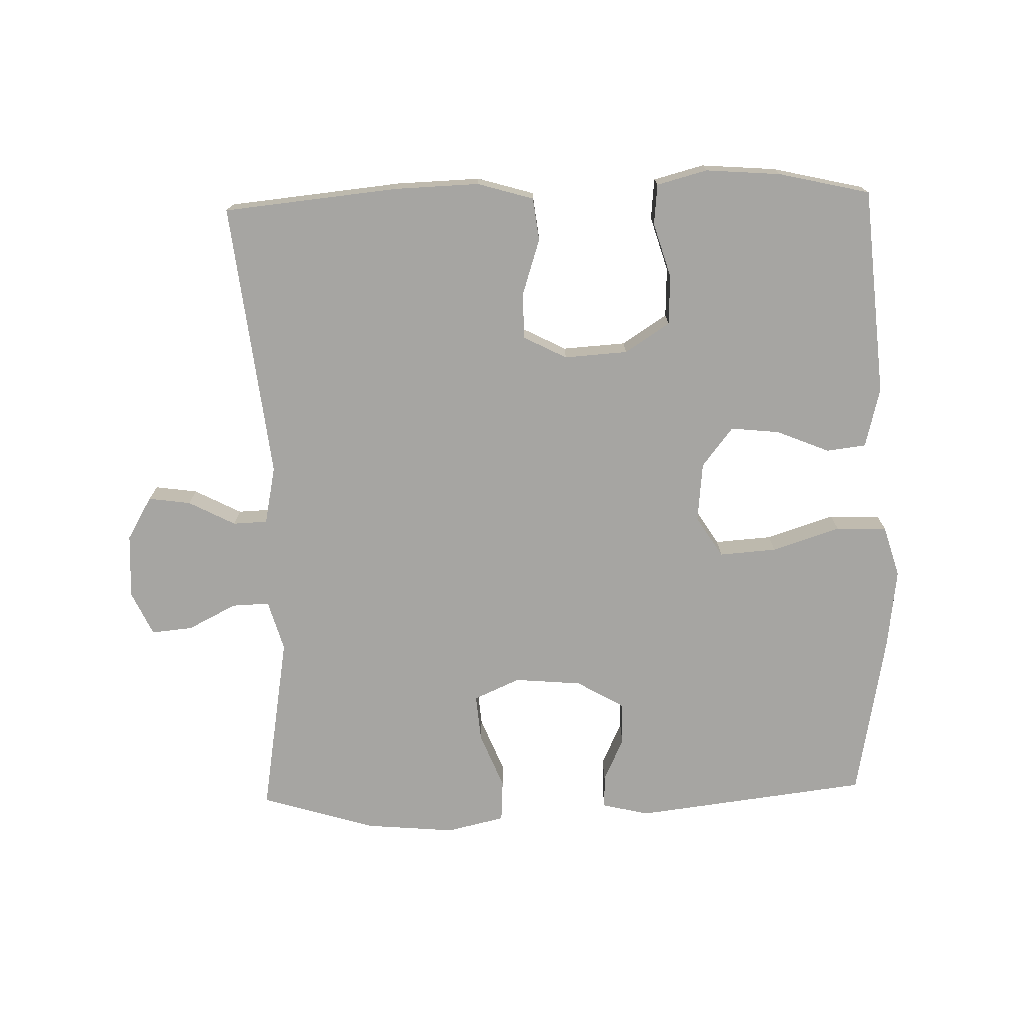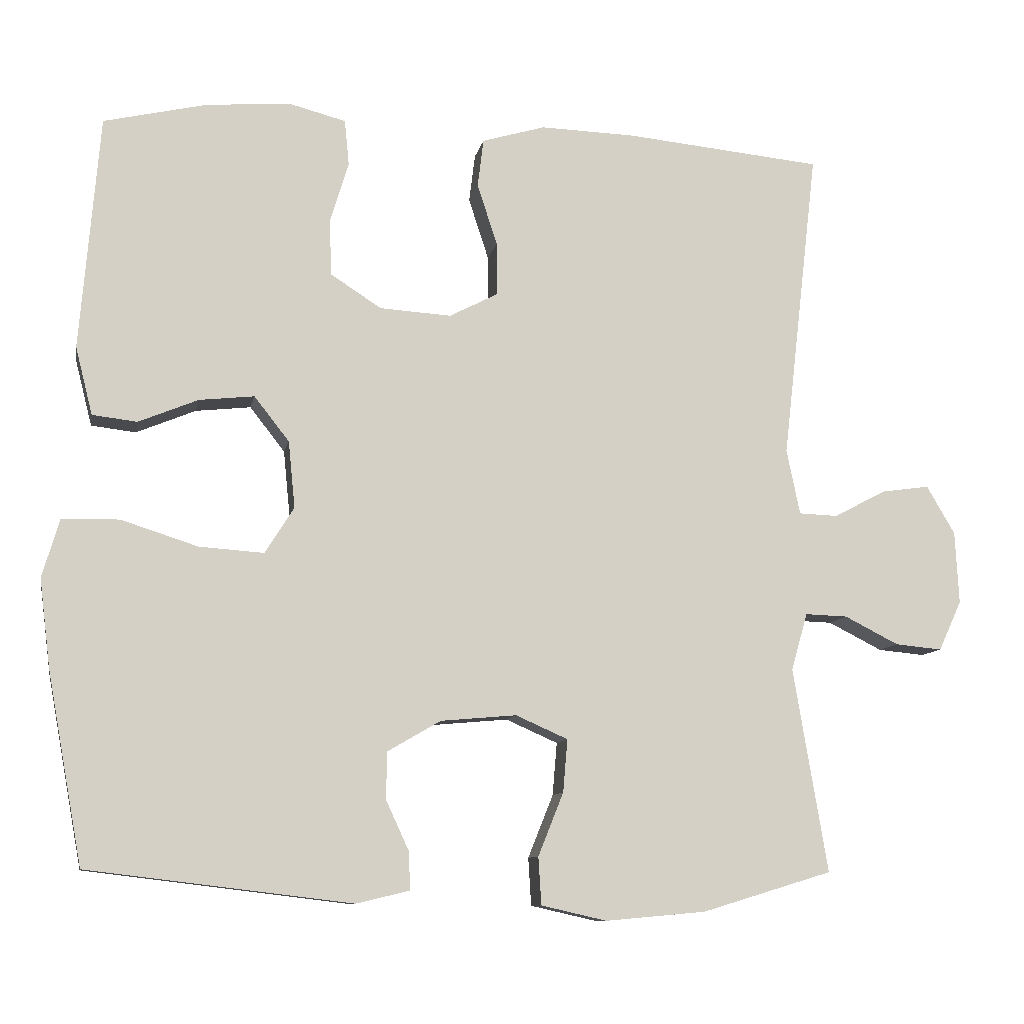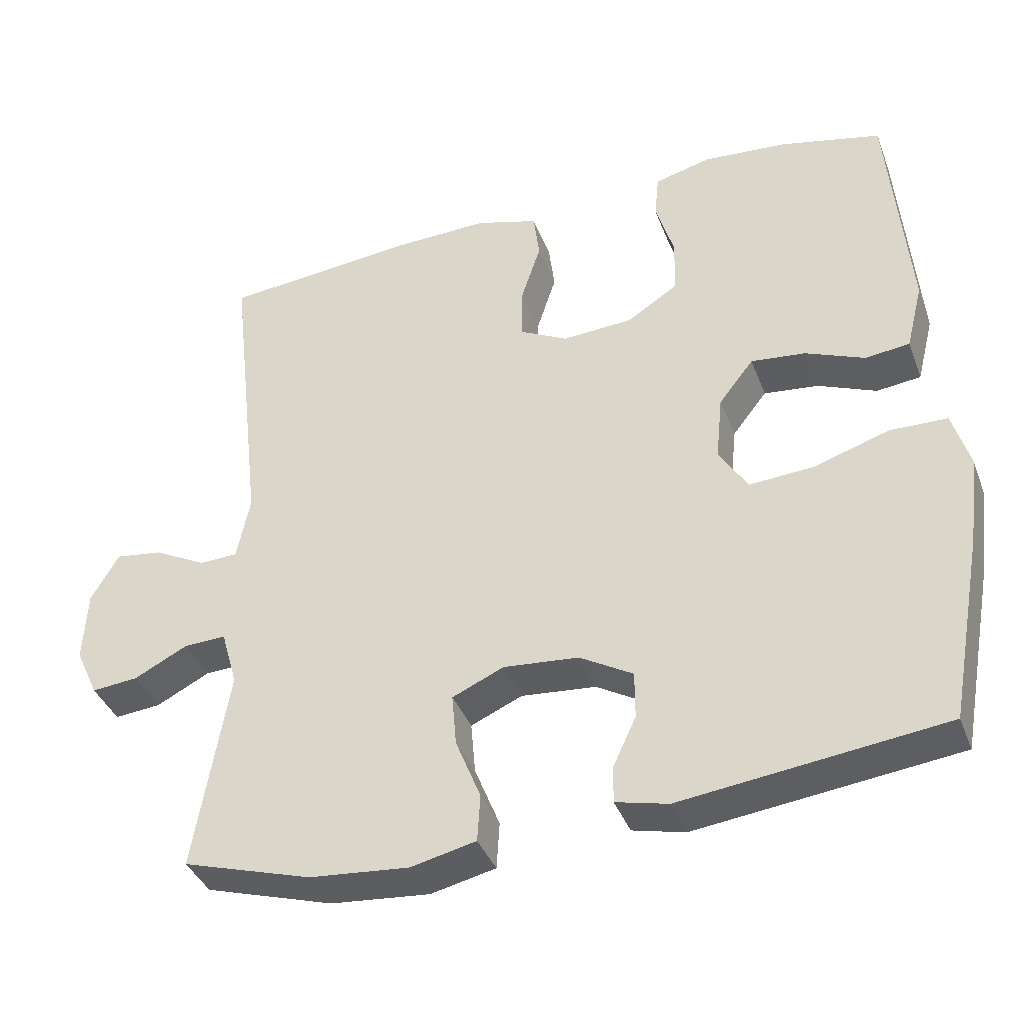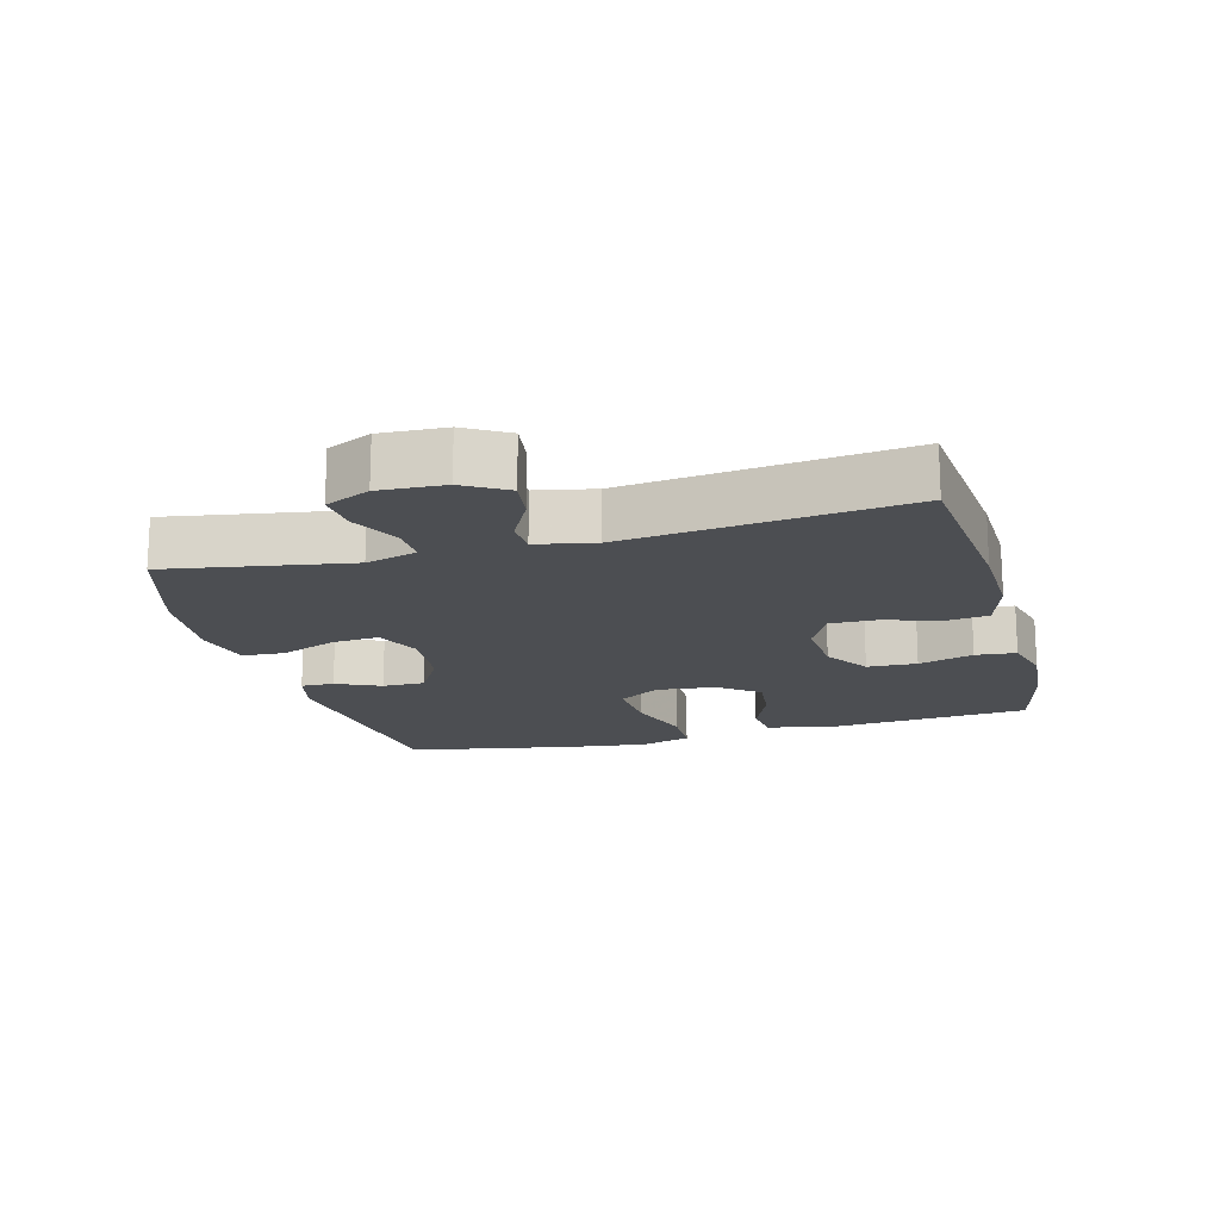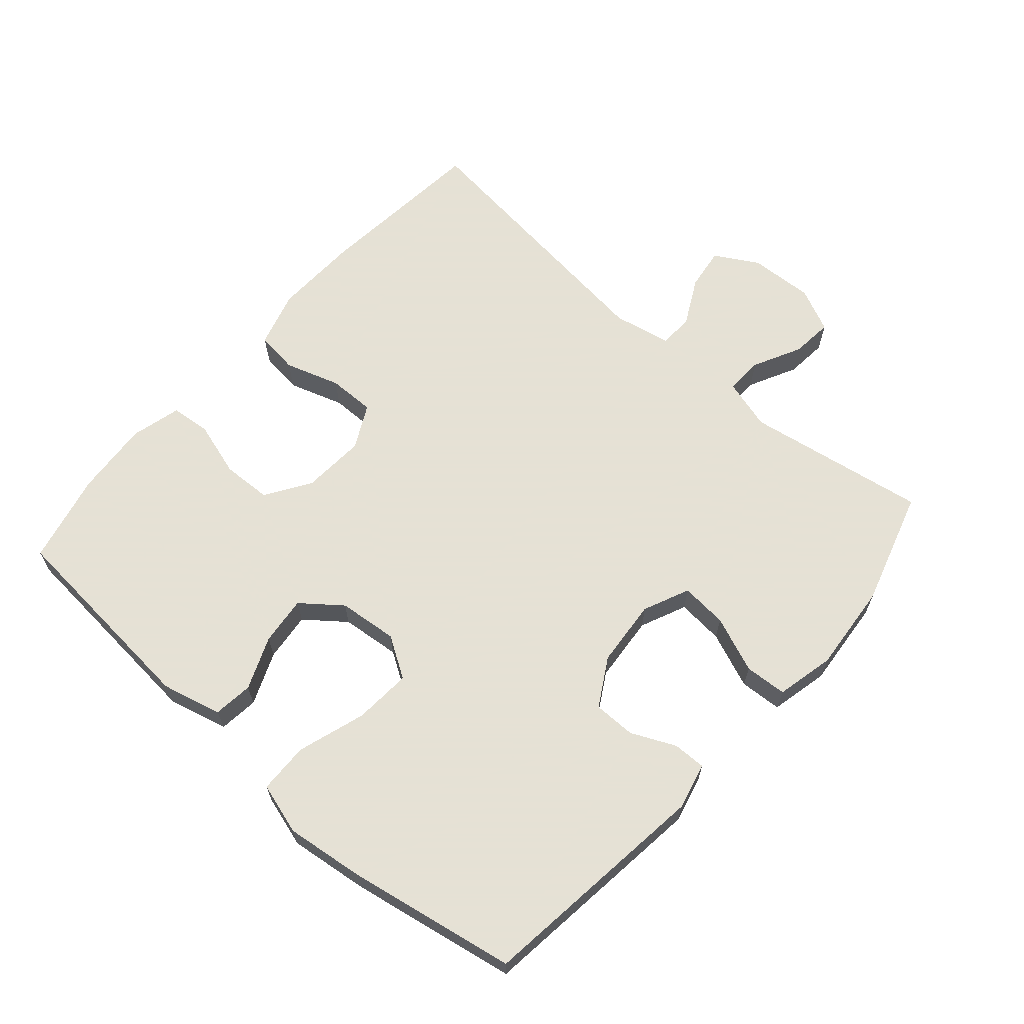
<metadata>
{"format":"obj","ext":"obj","renderer":"f3d","projection":"perspective","resolution":1024,"background":"white","views":[{"elev":-73.8,"azim":1.6,"up":"+Y"},{"elev":-9.8,"azim":169.3,"up":"+Z"},{"elev":-38.6,"azim":19.6,"up":"+Z"},{"elev":-17.0,"azim":-74.9,"up":"+Y"},{"elev":64.9,"azim":131.3,"up":"+Y"}]}
</metadata>
<code>
v 0.5 0.07 0.5
v 0.526 0.07 0.185
v 0.503 0.07 0.094
v 0.443 0.07 0.087
v 0.363 0.07 0.12
v 0.289 0.07 0.128
v 0.242 0.07 0.068
v 0.233 0.07 -0.022
v 0.272 0.07 -0.084
v 0.359 0.07 -0.078
v 0.462 0.07 -0.045
v 0.539 0.07 -0.047
v 0.562 0.07 -0.125
v 0.547 0.07 -0.245
v 0.5 0.07 -0.5
v 0.145 0.07 -0.543
v 0.074 0.07 -0.526
v 0.075 0.07 -0.476
v 0.106 0.07 -0.409
v 0.106 0.07 -0.345
v 0.034 0.07 -0.303
v -0.068 0.07 -0.294
v -0.138 0.07 -0.325
v -0.132 0.07 -0.396
v -0.098 0.07 -0.481
v -0.102 0.07 -0.545
v -0.19 0.07 -0.565
v -0.325 0.07 -0.553
v -0.5 0.07 -0.5
v -0.454 0.07 -0.225
v -0.476 0.07 -0.148
v -0.533 0.07 -0.15
v -0.606 0.07 -0.187
v -0.669 0.07 -0.193
v -0.7 0.07 -0.126
v -0.695 0.07 -0.028
v -0.657 0.07 0.037
v -0.593 0.07 0.028
v -0.522 0.07 -0.009
v -0.47 0.07 -0.007
v -0.452 0.07 0.081
v -0.5 0.07 0.5
v -0.235 0.07 0.526
v -0.107 0.07 0.53
v -0.022 0.07 0.505
v -0.014 0.07 0.44
v -0.041 0.07 0.357
v -0.042 0.07 0.286
v 0.024 0.07 0.252
v 0.12 0.07 0.258
v 0.188 0.07 0.302
v 0.191 0.07 0.377
v 0.166 0.07 0.46
v 0.172 0.07 0.521
v 0.248 0.07 0.541
v 0.362 0.07 0.532
v 0.5 0 0.5
v 0.526 0 0.185
v 0.503 0 0.094
v 0.443 0 0.087
v 0.363 0 0.12
v 0.289 0 0.128
v 0.242 0 0.068
v 0.233 0 -0.022
v 0.272 0 -0.084
v 0.359 0 -0.078
v 0.462 0 -0.045
v 0.539 0 -0.047
v 0.562 0 -0.125
v 0.547 0 -0.245
v 0.5 0 -0.5
v 0.145 0 -0.543
v 0.074 0 -0.526
v 0.075 0 -0.476
v 0.106 0 -0.409
v 0.106 0 -0.345
v 0.034 0 -0.303
v -0.068 0 -0.294
v -0.138 0 -0.325
v -0.132 0 -0.396
v -0.098 0 -0.481
v -0.102 0 -0.545
v -0.19 0 -0.565
v -0.325 0 -0.553
v -0.5 0 -0.5
v -0.454 0 -0.225
v -0.476 0 -0.148
v -0.533 0 -0.15
v -0.606 0 -0.187
v -0.669 0 -0.193
v -0.7 0 -0.126
v -0.695 0 -0.028
v -0.657 0 0.037
v -0.593 0 0.028
v -0.522 0 -0.009
v -0.47 0 -0.007
v -0.452 0 0.081
v -0.5 0 0.5
v -0.235 0 0.526
v -0.107 0 0.53
v -0.022 0 0.505
v -0.014 0 0.44
v -0.041 0 0.357
v -0.042 0 0.286
v 0.024 0 0.252
v 0.12 0 0.258
v 0.188 0 0.302
v 0.191 0 0.377
v 0.166 0 0.46
v 0.172 0 0.521
v 0.248 0 0.541
v 0.362 0 0.532
f 3 4 5
f 2 3 5
f 1 2 5
f 56 1 5
f 55 56 5
f 54 55 5
f 53 54 5
f 52 53 5
f 51 52 5 6
f 50 51 6 7
f 49 50 7 8
f 48 49 8 9
f 45 46 47
f 44 45 47
f 43 44 47
f 42 43 47
f 41 42 47
f 40 41 47 48
f 37 38 39
f 36 37 39
f 35 36 39
f 34 35 39
f 33 34 39
f 32 33 39
f 31 32 39 40
f 40 48 9
f 31 40 9
f 30 31 9
f 28 29 30
f 27 28 30
f 26 27 30
f 25 26 30
f 24 25 30
f 17 18 19
f 16 17 19
f 15 16 19
f 14 15 19
f 13 14 19
f 12 13 19
f 11 12 19
f 10 11 19
f 10 19 20
f 9 10 20 21
f 23 24 30
f 22 23 30 9
f 9 21 22
f 61 60 59
f 61 59 58
f 61 58 57
f 61 57 112
f 61 112 111
f 61 111 110
f 61 110 109
f 61 109 108
f 62 61 108 107
f 63 62 107 106
f 64 63 106 105
f 65 64 105 104
f 103 102 101
f 103 101 100
f 103 100 99
f 103 99 98
f 103 98 97
f 104 103 97 96
f 95 94 93
f 95 93 92
f 95 92 91
f 95 91 90
f 95 90 89
f 95 89 88
f 96 95 88 87
f 65 104 96
f 65 96 87
f 65 87 86
f 86 85 84
f 86 84 83
f 86 83 82
f 86 82 81
f 86 81 80
f 75 74 73
f 75 73 72
f 75 72 71
f 75 71 70
f 75 70 69
f 75 69 68
f 75 68 67
f 75 67 66
f 76 75 66
f 77 76 66 65
f 86 80 79
f 65 86 79 78
f 78 77 65
f 1 57 58 2
f 2 58 59 3
f 3 59 60 4
f 4 60 61 5
f 5 61 62 6
f 6 62 63 7
f 7 63 64 8
f 8 64 65 9
f 9 65 66 10
f 10 66 67 11
f 11 67 68 12
f 12 68 69 13
f 13 69 70 14
f 14 70 71 15
f 15 71 72 16
f 16 72 73 17
f 17 73 74 18
f 18 74 75 19
f 19 75 76 20
f 20 76 77 21
f 21 77 78 22
f 22 78 79 23
f 23 79 80 24
f 24 80 81 25
f 25 81 82 26
f 26 82 83 27
f 27 83 84 28
f 28 84 85 29
f 29 85 86 30
f 30 86 87 31
f 31 87 88 32
f 32 88 89 33
f 33 89 90 34
f 34 90 91 35
f 35 91 92 36
f 36 92 93 37
f 37 93 94 38
f 38 94 95 39
f 39 95 96 40
f 40 96 97 41
f 41 97 98 42
f 42 98 99 43
f 43 99 100 44
f 44 100 101 45
f 45 101 102 46
f 46 102 103 47
f 47 103 104 48
f 48 104 105 49
f 49 105 106 50
f 50 106 107 51
f 51 107 108 52
f 52 108 109 53
f 53 109 110 54
f 54 110 111 55
f 55 111 112 56
f 56 112 57 1

</code>
